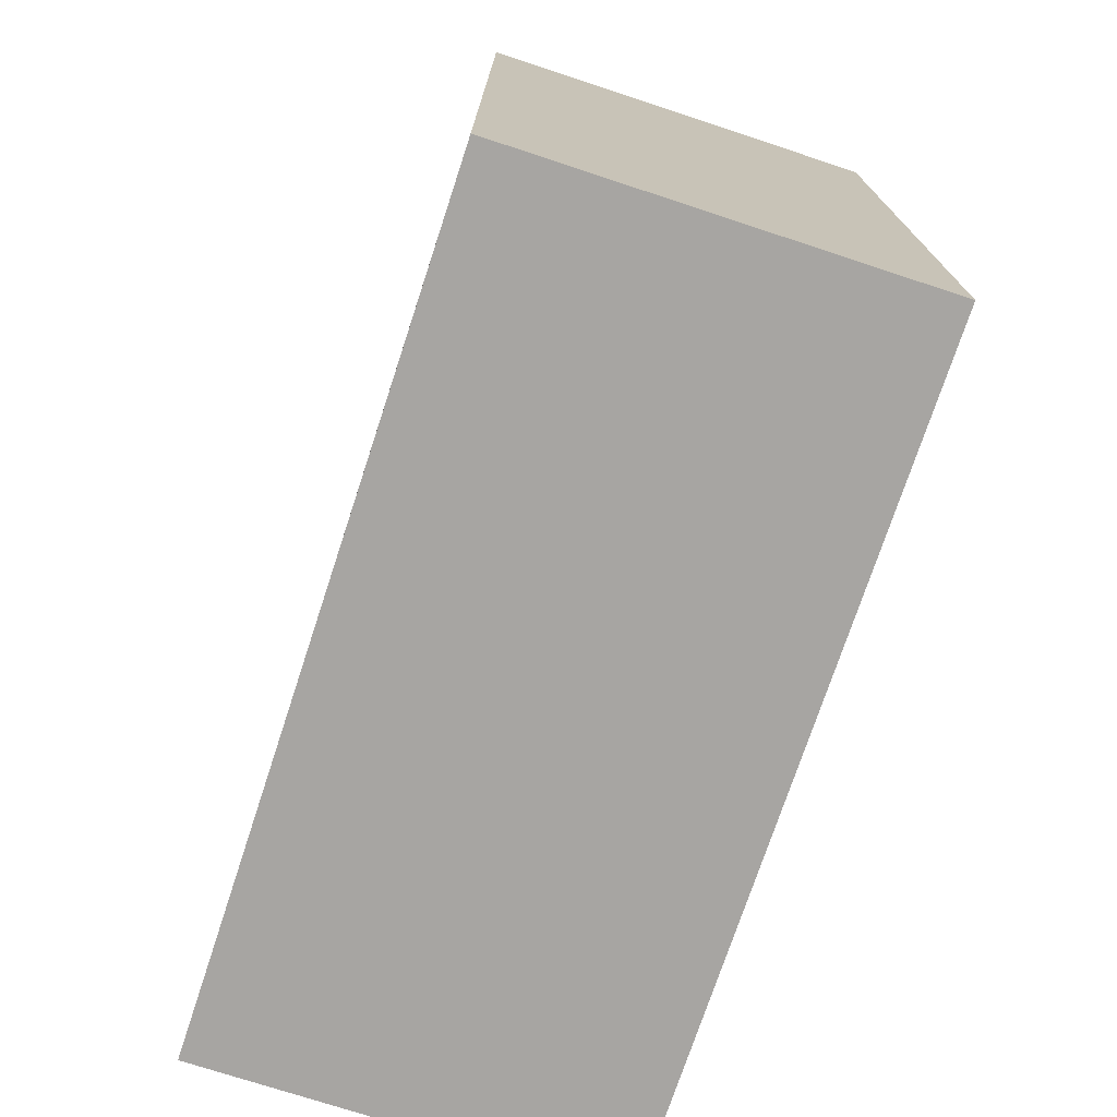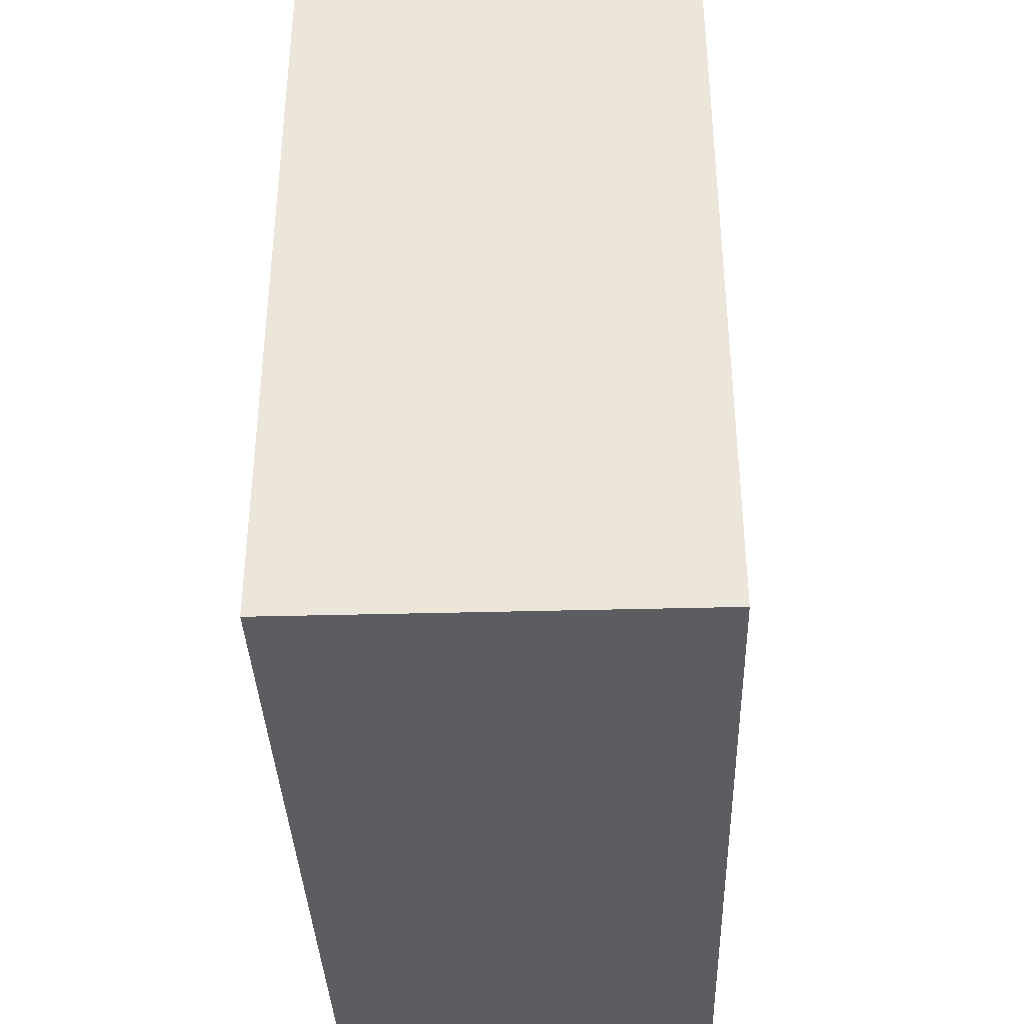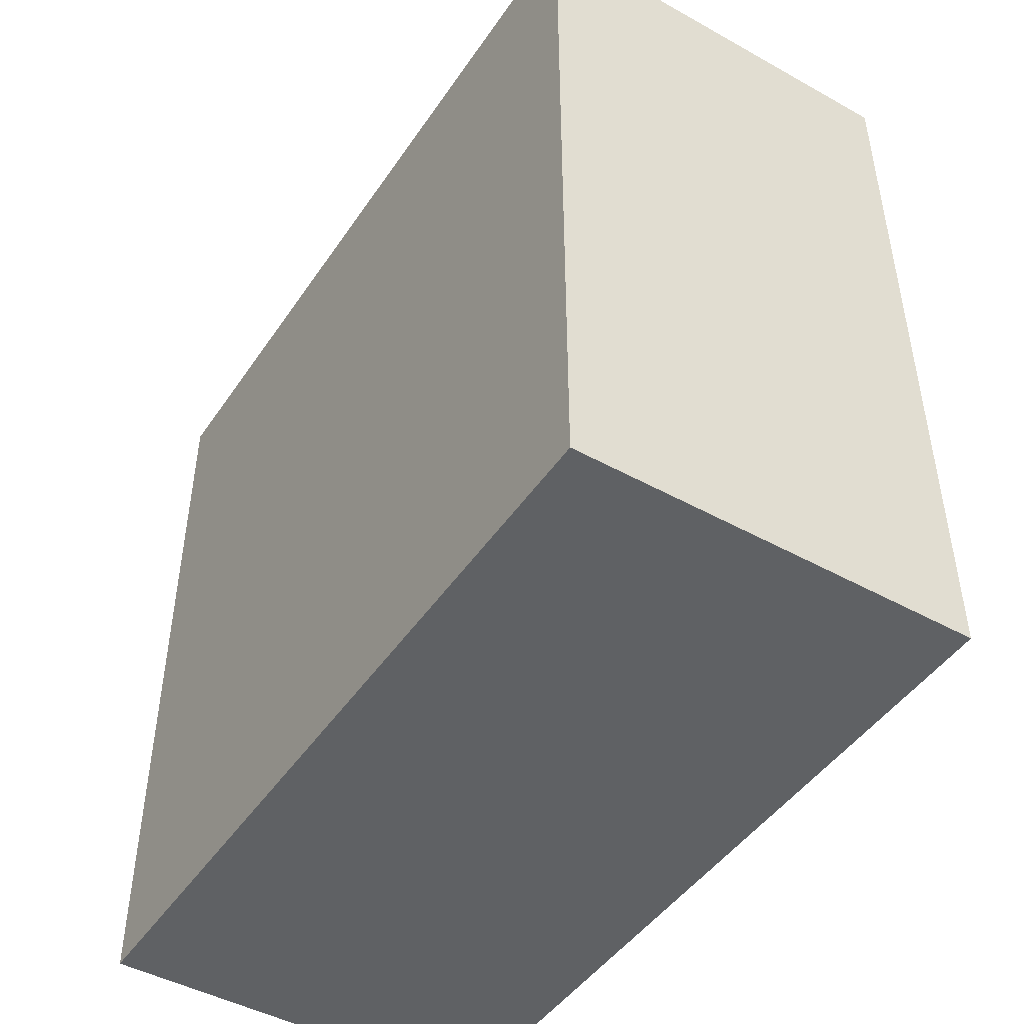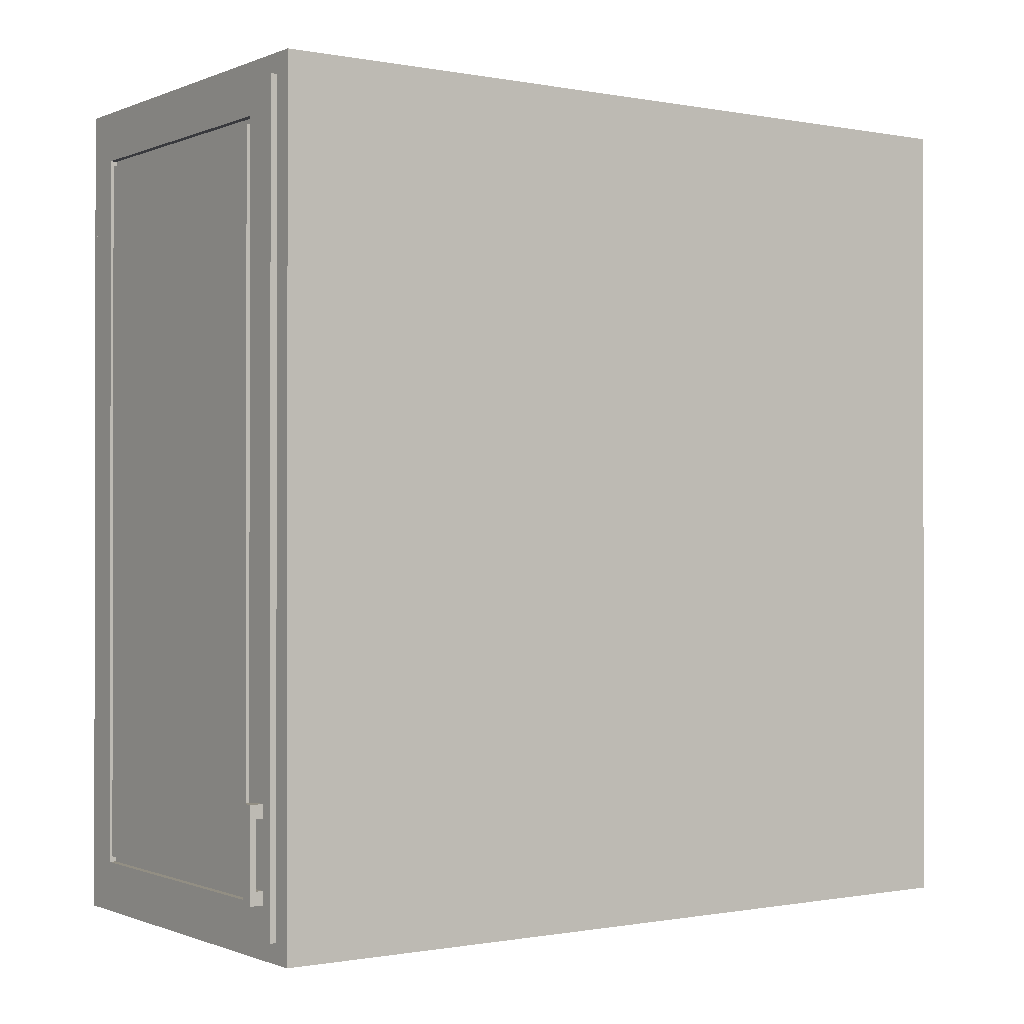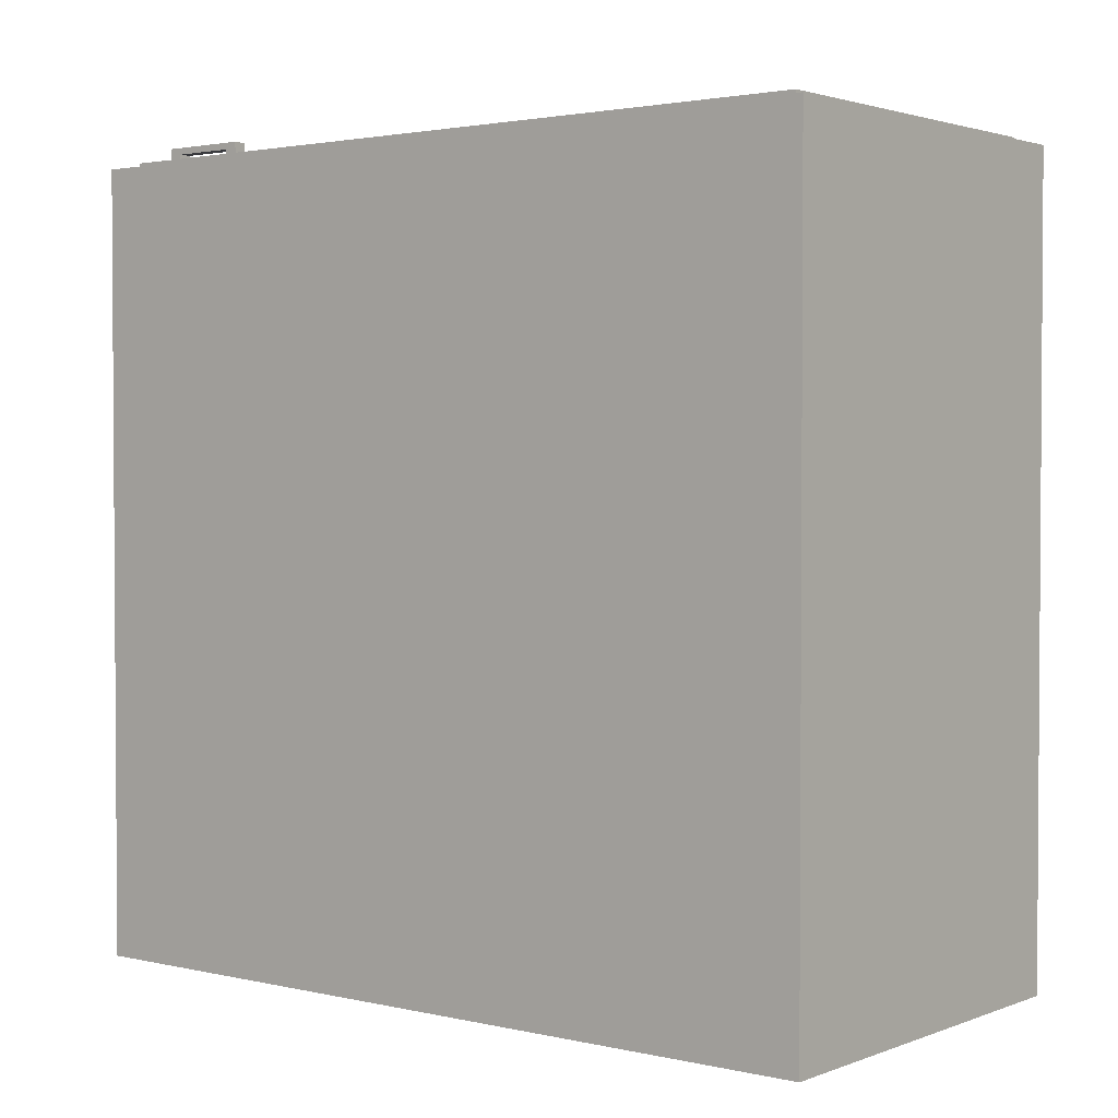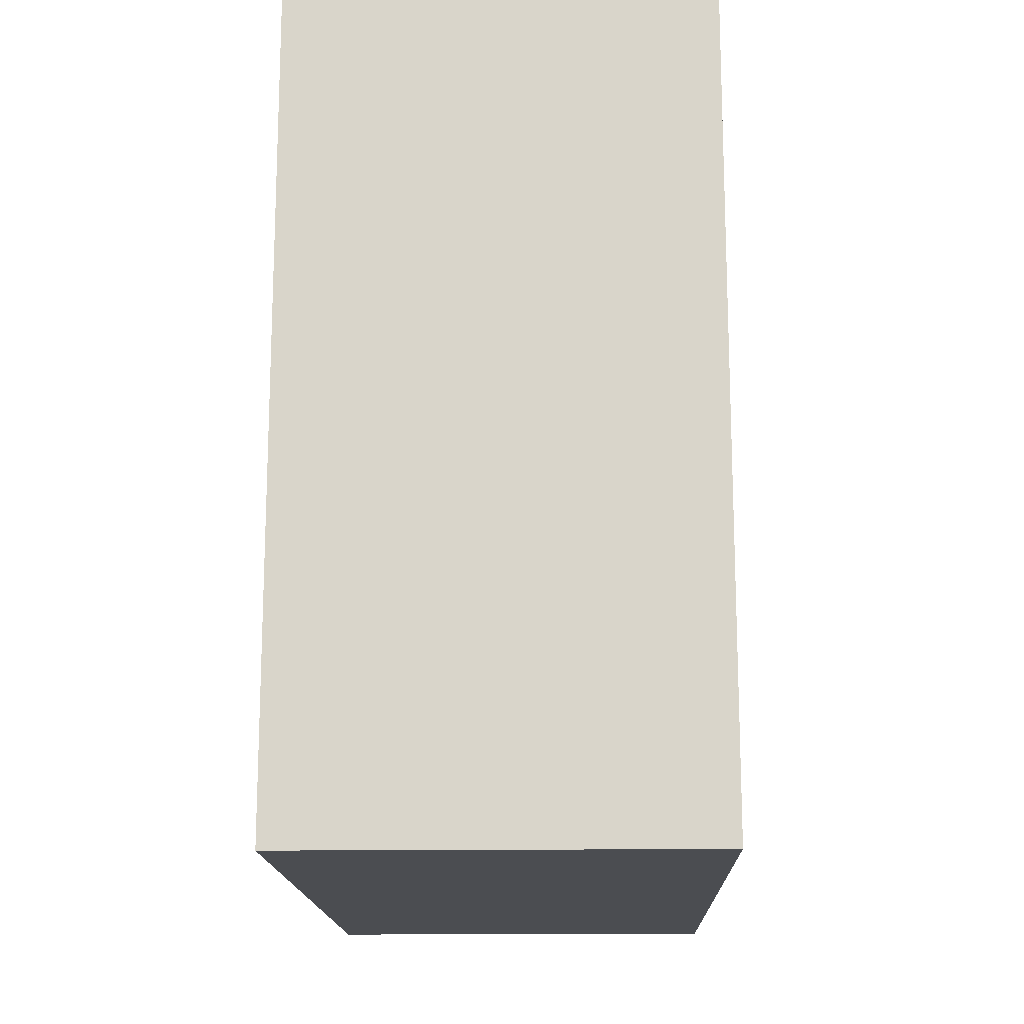
<metadata>
{"format":"obj","ext":"obj","renderer":"f3d","projection":"perspective","resolution":1024,"background":"white","views":[{"elev":-73.9,"azim":-18.2,"up":"+Z"},{"elev":-36.8,"azim":-178.0,"up":"+Z"},{"elev":-46.5,"azim":147.7,"up":"+Z"},{"elev":-0.6,"azim":55.1,"up":"+Y"},{"elev":2.2,"azim":128.4,"up":"+Z"},{"elev":-15.8,"azim":-178.4,"up":"+Y"}]}
</metadata>
<code>
o
v -3.1 -6.3 5.9
v -3.1 -6.3 -6.3
v -3.1 6.3 5.9
v -3.1 6.3 -6.3
v -2.8 -6 6
v -2.8 -6 5.9
v -2.8 6 6
v -2.8 6 5.9
v -2.2 -5.4 6
v -2.2 -5.4 5.9
v -2.2 5.4 6
v -2.2 5.4 5.9
v 2.3 -5.5 6
v 2.3 -5.5 5.8
v 2.3 -5.4 5.9
v 2.3 -5.4 5.8
v 2.3 5.5 6
v 2.3 5.5 5.9
v 2.5 -5.5 6.2
v 2.5 -5.5 6
v 2.5 -5.3 6.1
v 2.5 -5.3 6
v 2.5 -4.3 6.1
v 2.5 -4.3 6
v 2.5 -4.1 6.2
v 2.5 -4.1 6
v -2.3 -5.5 6
v -2.3 -5.5 5.9
v -2.3 5.5 6
v -2.3 5.5 5.9
v 2.2 -5.5 5.9
v 2.2 -5.5 5.8
v 2.2 -5.4 6
v 2.2 -5.4 5.9
v 2.2 -5.4 5.8
v 2.2 5.4 6
v 2.2 5.4 5.9
v 2.7 -5.5 6.2
v 2.7 -5.5 6
v 2.7 -5.3 6.1
v 2.7 -5.3 6
v 2.7 -4.3 6.1
v 2.7 -4.3 6
v 2.7 -4.1 6.2
v 2.7 -4.1 6
v 2.9 -6 6
v 2.9 -6 5.9
v 2.9 6 6
v 2.9 6 5.9
v 3.2 -6.3 5.9
v 3.2 -6.3 -6.3
v 3.2 6.3 5.9
v 3.2 6.3 -6.3
v 2.5 -5.5 6.2
v 2.5 -4.1 6.2
v 2.7 -5.5 6.2
v 2.7 -4.1 6.2
v -2.8 -6 6
v -2.8 6 6
v -2.3 -5.5 6
v -2.3 5.5 6
v -2.2 -5.4 6
v -2.2 5.4 6
v 2.2 -5.4 6
v 2.2 5.4 6
v 2.3 -5.5 6
v 2.3 5.5 6
v 2.5 -5.5 6
v 2.5 -5.3 6
v 2.5 -4.3 6
v 2.5 -4.1 6
v 2.7 -5.5 6
v 2.7 -5.3 6
v 2.7 -4.3 6
v 2.7 -4.1 6
v 2.9 -6 6
v 2.9 6 6
v -3.1 -6.3 5.9
v -3.1 6.3 5.9
v -2.8 -6 5.9
v -2.8 6 5.9
v -2.3 -5.5 5.9
v -2.3 5.5 5.9
v -2.2 -5.4 5.9
v -2.2 5.4 5.9
v 2.2 -5.5 5.9
v 2.2 -5.4 5.9
v 2.2 5.4 5.9
v 2.3 -5.4 5.9
v 2.3 5.5 5.9
v 2.9 -6 5.9
v 2.9 6 5.9
v 3.2 -6.3 5.9
v 3.2 6.3 5.9
v 2.2 -5.5 5.8
v 2.2 -5.4 5.8
v 2.3 -5.5 5.8
v 2.3 -5.4 5.8
v 2.5 -5.3 6.1
v 2.5 -4.3 6.1
v 2.7 -5.3 6.1
v 2.7 -4.3 6.1
v -3.1 -6.3 -6.3
v -3.1 6.3 -6.3
v 3.2 -6.3 -6.3
v 3.2 6.3 -6.3
v -3.1 -6.3 5.9
v 3.2 -6.3 5.9
v -3.1 -6.3 -6.3
v 3.2 -6.3 -6.3
v -2.8 -6 6
v 2.9 -6 6
v -2.8 -6 5.9
v 2.9 -6 5.9
v 2.5 -5.5 6.2
v 2.7 -5.5 6.2
v 2.5 -5.5 6
v 2.7 -5.5 6
v -2.2 -5.4 6
v 2.2 -5.4 6
v -2.2 -5.4 5.9
v 2.2 -5.4 5.9
v 2.3 -5.4 5.9
v 2.2 -5.4 5.8
v 2.3 -5.4 5.8
v 2.5 -4.3 6.1
v 2.7 -4.3 6.1
v 2.5 -4.3 6
v 2.7 -4.3 6
v -2.3 5.5 6
v 2.3 5.5 6
v -2.3 5.5 5.9
v 2.3 5.5 5.9
v -2.3 -5.5 6
v 2.3 -5.5 6
v -2.3 -5.5 5.9
v 2.2 -5.5 5.9
v 2.2 -5.5 5.8
v 2.3 -5.5 5.8
v 2.5 -5.3 6.1
v 2.7 -5.3 6.1
v 2.5 -5.3 6
v 2.7 -5.3 6
v 2.5 -4.1 6.2
v 2.7 -4.1 6.2
v 2.5 -4.1 6
v 2.7 -4.1 6
v -2.2 5.4 6
v 2.2 5.4 6
v -2.2 5.4 5.9
v 2.2 5.4 5.9
v -2.8 6 6
v 2.9 6 6
v -2.8 6 5.9
v 2.9 6 5.9
v -3.1 6.3 5.9
v 3.2 6.3 5.9
v -3.1 6.3 -6.3
v 3.2 6.3 -6.3
f 3 2 1
f 4 2 3
f 7 6 5
f 8 6 7
f 11 10 9
f 12 10 11
f 15 14 13
f 16 14 15
f 17 15 13
f 18 15 17
f 21 20 19
f 22 20 21
f 23 21 19
f 25 23 19
f 25 24 23
f 26 24 25
f 27 28 29
f 29 28 30
f 31 32 34
f 34 32 35
f 33 34 36
f 36 34 37
f 38 39 40
f 40 39 41
f 38 40 42
f 38 42 44
f 42 43 44
f 44 43 45
f 46 47 48
f 48 47 49
f 50 51 52
f 52 51 53
f 56 55 54
f 57 55 56
f 60 59 58
f 61 59 60
f 64 63 62
f 65 63 64
f 66 60 58
f 67 59 61
f 68 66 58
f 68 67 66
f 69 67 68
f 70 67 69
f 71 67 70
f 72 68 58
f 73 70 69
f 74 70 73
f 75 67 71
f 76 74 73
f 76 75 74
f 76 72 58
f 76 73 72
f 77 59 67
f 77 75 76
f 77 67 75
f 80 79 78
f 81 79 80
f 84 83 82
f 85 83 84
f 86 84 82
f 87 84 86
f 88 83 85
f 89 88 87
f 90 83 88
f 90 88 89
f 91 80 78
f 92 79 81
f 93 91 78
f 93 92 91
f 94 79 92
f 94 92 93
f 97 96 95
f 98 96 97
f 99 100 101
f 101 100 102
f 103 104 105
f 105 104 106
f 109 108 107
f 110 108 109
f 113 112 111
f 114 112 113
f 117 116 115
f 118 116 117
f 121 120 119
f 122 120 121
f 124 123 122
f 125 123 124
f 128 127 126
f 129 127 128
f 132 131 130
f 133 131 132
f 134 135 136
f 136 135 137
f 137 135 138
f 138 135 139
f 140 141 142
f 142 141 143
f 144 145 146
f 146 145 147
f 148 149 150
f 150 149 151
f 152 153 154
f 154 153 155
f 156 157 158
f 158 157 159

</code>
